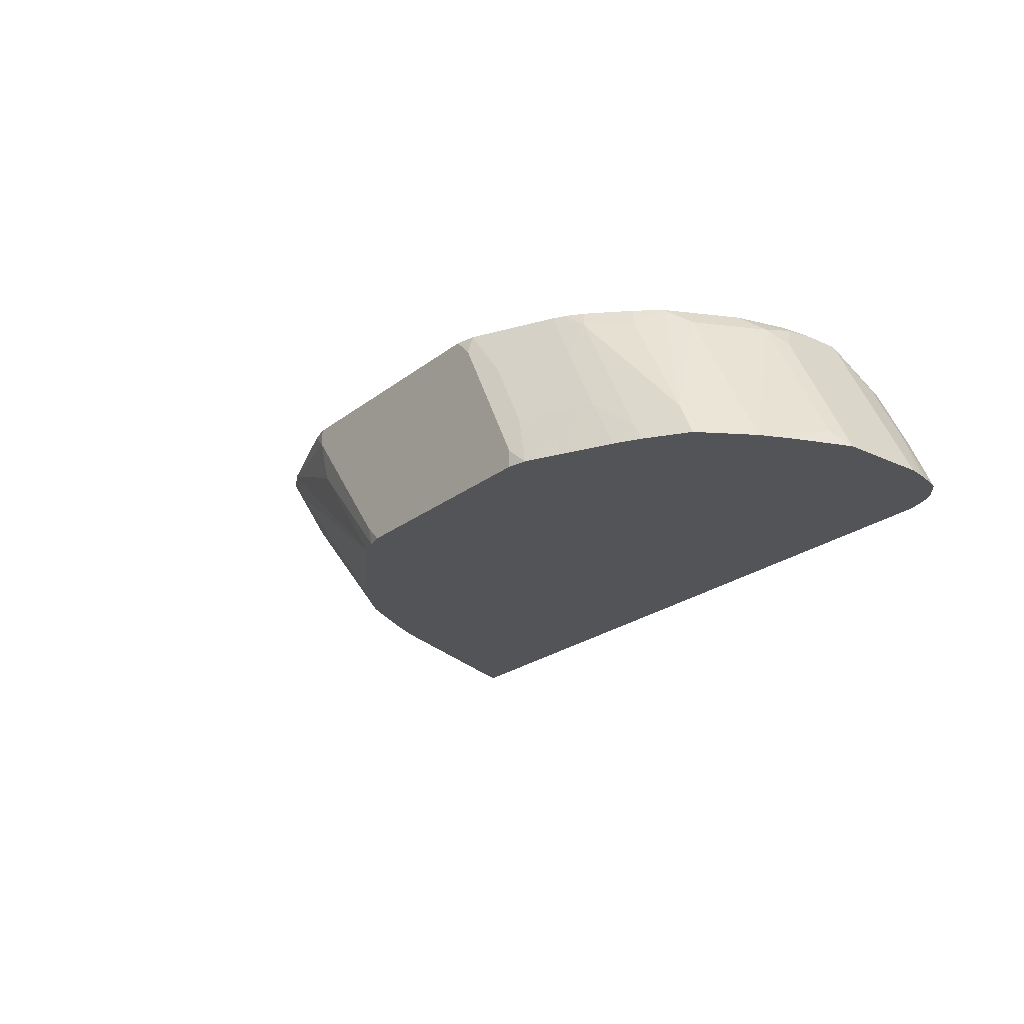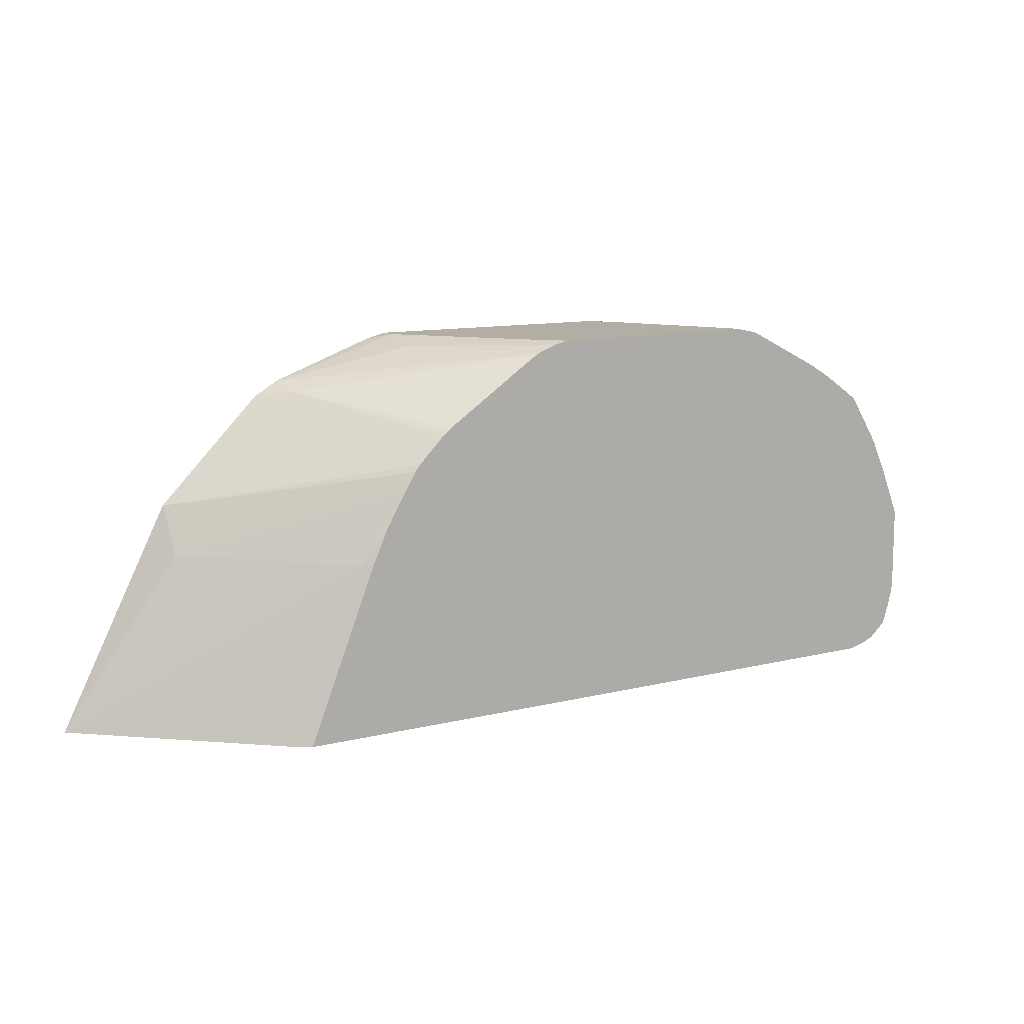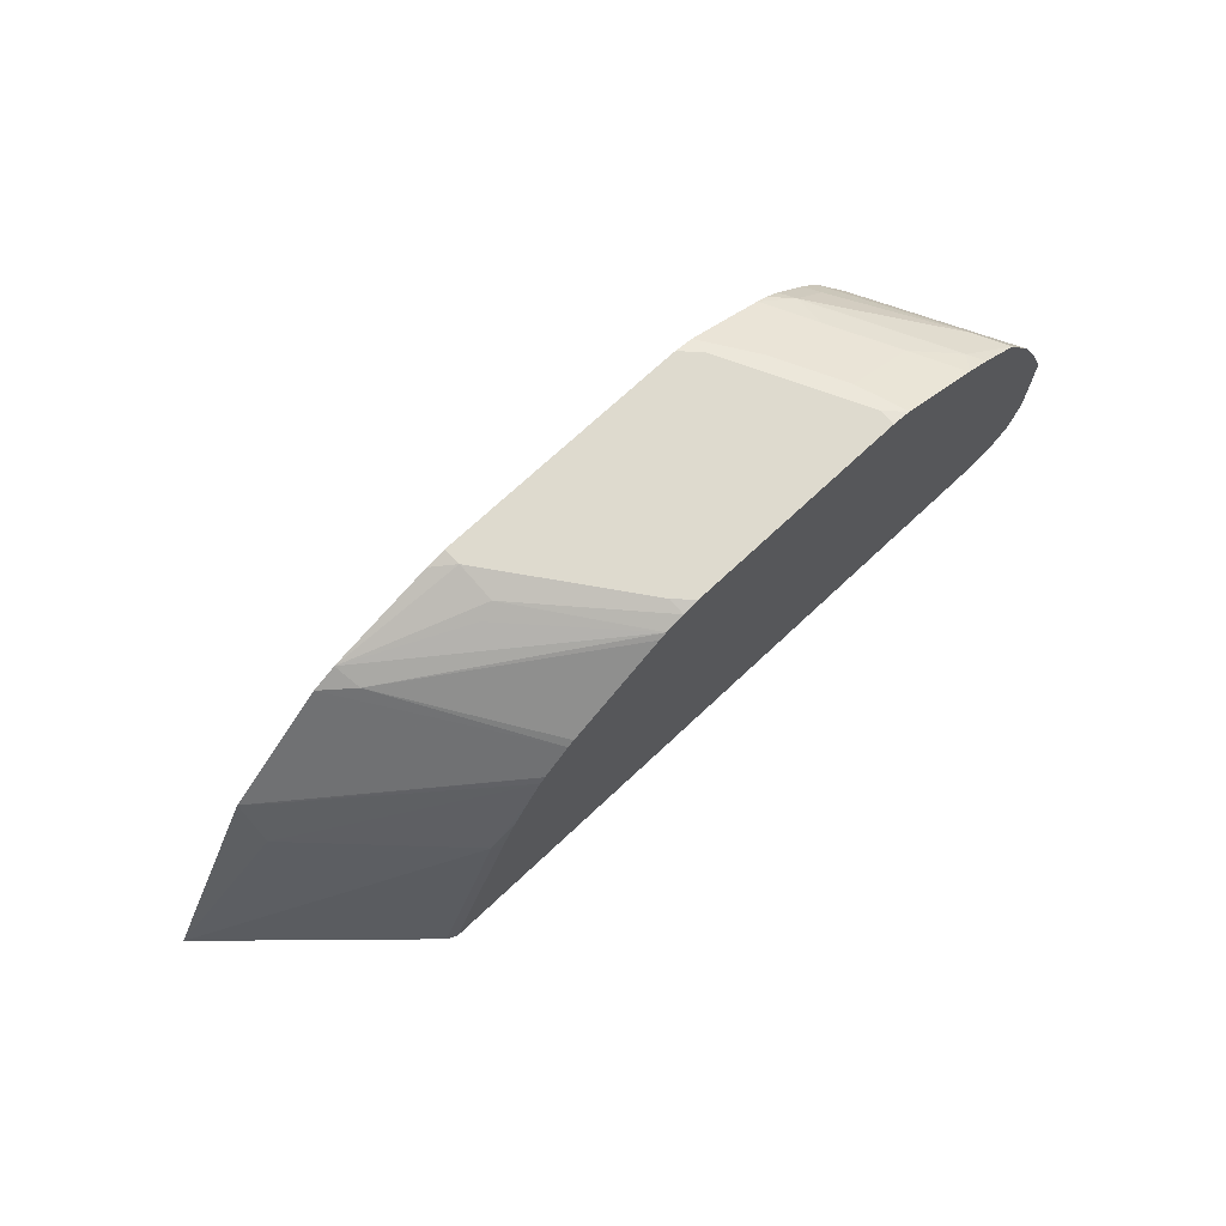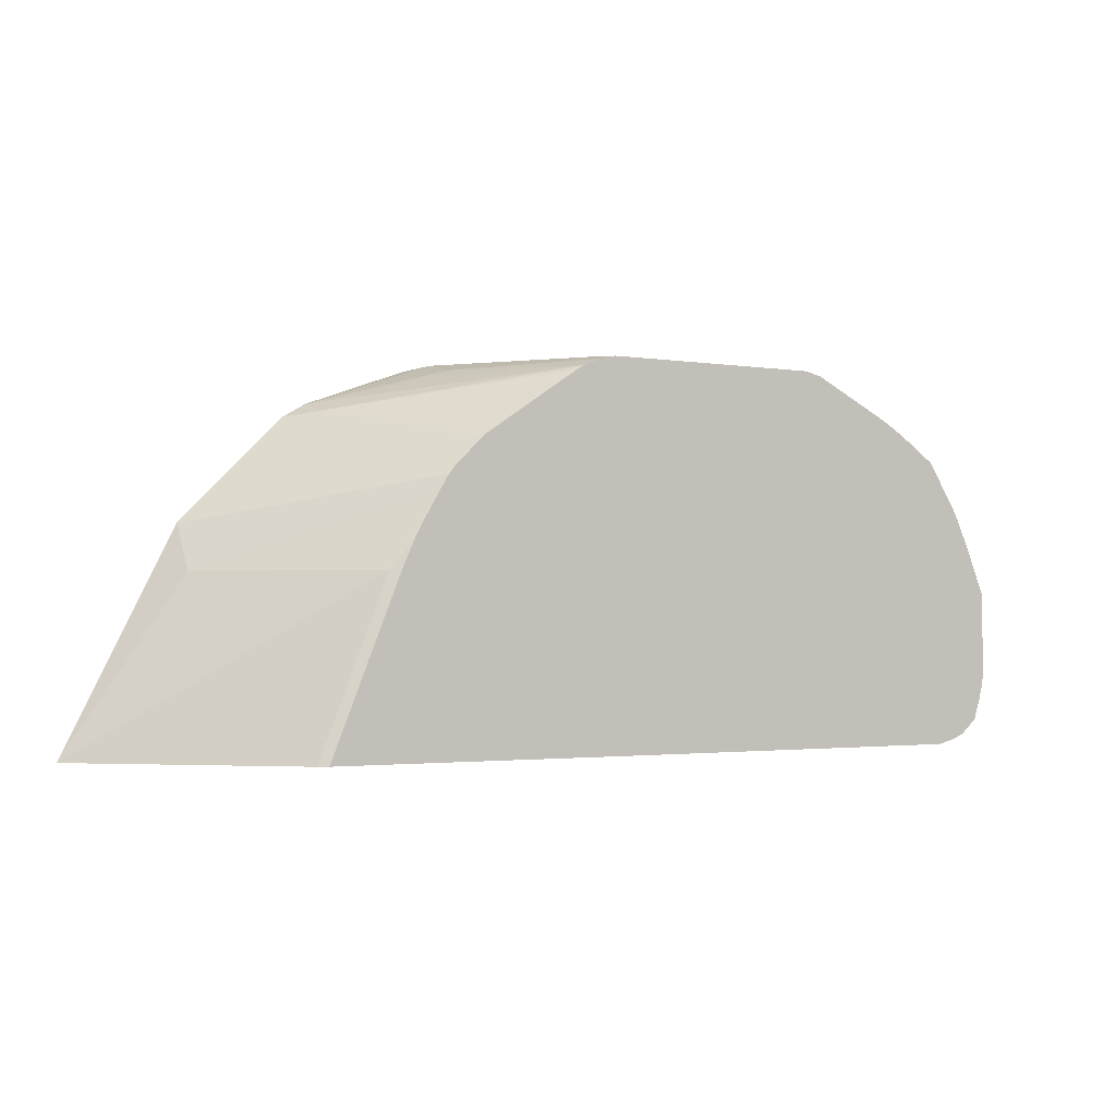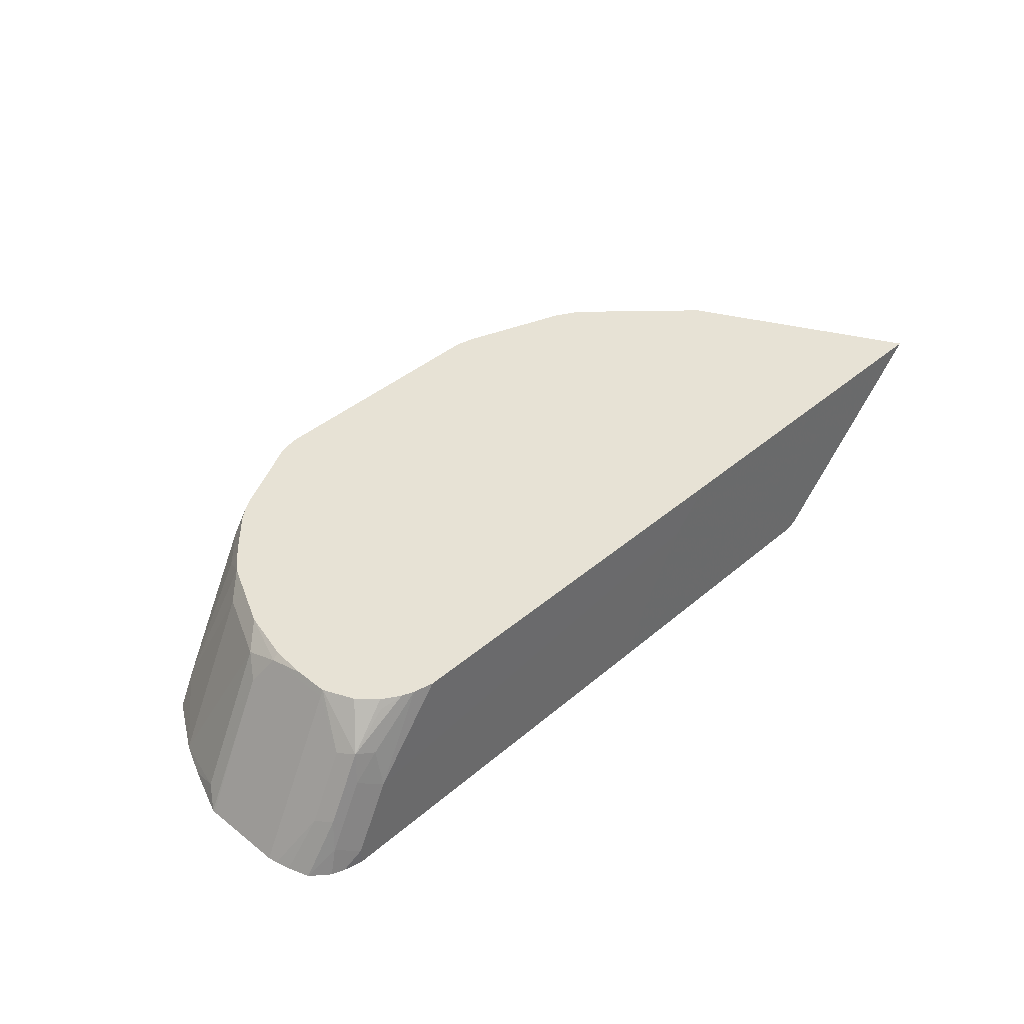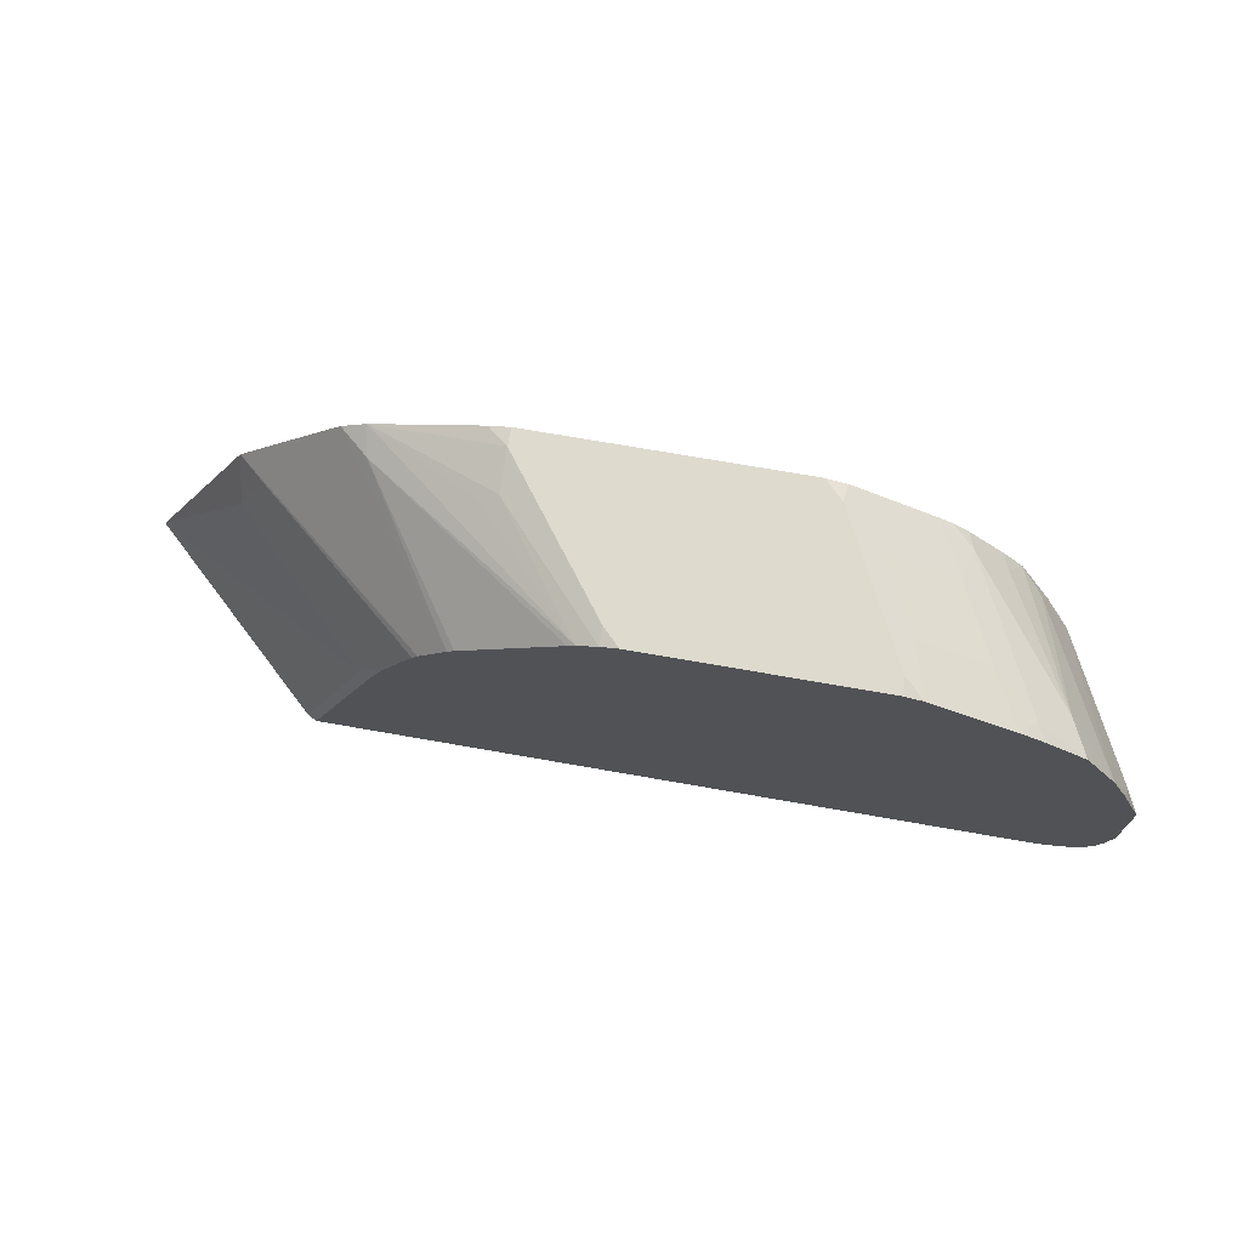
<metadata>
{"format":"obj","ext":"obj","renderer":"f3d","projection":"perspective","resolution":1024,"background":"white","views":[{"elev":-23.6,"azim":-128.1,"up":"+Z"},{"elev":11.0,"azim":148.3,"up":"+Y"},{"elev":71.2,"azim":136.8,"up":"+Y"},{"elev":-2.1,"azim":149.7,"up":"+Y"},{"elev":40.3,"azim":-46.3,"up":"+Z"},{"elev":71.3,"azim":-170.0,"up":"+Y"}]}
</metadata>
<code>
v -0.5372 0.3719 0.465
v -0.5252 0.3689 0.465
v -0.5372 0.3719 0.4545
v -0.6919 0.3719 0.465
v -0.4621 0.346 0.465
v -0.5372 0.3667 0.4313
v -0.5992 0.3697 0.362
v -0.5992 0.3719 0.3719
v -0.7024 0.3719 0.4545
v -0.7037 0.3692 0.465
v -0.4476 0.3375 0.465
v -0.4648 0.3409 0.4493
v -0.5879 0.3653 0.362
v -0.5269 0.3615 0.4287
v -0.609 0.3719 0.362
v -0.7437 0.3719 0.3719
v -0.7463 0.3667 0.3925
v -0.7256 0.3667 0.4338
v -0.7105 0.3659 0.465
v -0.4268 0.3169 0.465
v -0.5219 0.3206 0.362
v -0.5259 0.324 0.362
v -0.5835 0.3626 0.362
v -0.7437 0.3719 0.362
v -0.7549 0.3694 0.362
v -0.762 0.3658 0.362
v -0.7876 0.346 0.3925
v -0.7669 0.346 0.4338
v -0.7518 0.3452 0.465
v -0.3855 0.2756 0.465
v -0.5138 0.3126 0.362
v -0.8033 0.3451 0.362
v -0.8126 0.3374 0.3719
v -0.7713 0.3374 0.4545
v -0.759 0.341 0.465
v -0.3188 0.1442 0.465
v -0.3856 0.2479 0.4476
v -0.4029 0.2789 0.4493
v -0.5058 0.3045 0.362
v -0.8109 0.3407 0.362
v -0.8179 0.3366 0.362
v -0.8413 0.3204 0.362
v -0.8315 0.3202 0.3822
v -0.7919 0.3168 0.4545
v -0.7678 0.3339 0.465
v -0.4271 0.1442 0.3647
v -0.4683 0.2479 0.365
v -0.5364 0.1442 0.465
v -0.4957 0.2892 0.362
v -0.5024 0.3004 0.362
v -0.8609 0.2892 0.362
v -0.8134 0.2892 0.4545
v -0.8005 0.2995 0.4648
v -0.7884 0.3133 0.465
v -0.4326 0.1442 0.362
v -0.4743 0.2479 0.362
v -0.4837 0.2686 0.362
v -0.4874 0.2751 0.362
v -0.5439 0.1442 0.4613
v -0.785 0.1446 0.465
v -0.8704 0.2686 0.362
v -0.8754 0.2479 0.3719
v -0.8341 0.2479 0.4545
v -0.8211 0.2584 0.465
v -0.816 0.2686 0.465
v -0.8109 0.2787 0.465
v -0.8005 0.2994 0.465
v -0.8002 0.2997 0.465
v -0.609 0.1442 0.362
v -0.5646 0.1442 0.4406
v -0.7967 0.1475 0.465
v -0.8264 0.1446 0.4132
v -0.5649 0.1442 0.4403
v -0.8829 0.238 0.362
v -0.8418 0.2376 0.4442
v -0.8332 0.2273 0.4614
v -0.8294 0.2273 0.465
v -0.5938 0.1442 0.3952
v -0.847 0.1446 0.3719
v -0.847 0.1446 0.362
v -0.8035 0.1503 0.465
v -0.8264 0.1498 0.4364
v -0.8401 0.1515 0.4201
v -0.883 0.2363 0.362
v -0.8625 0.2376 0.4029
v -0.847 0.2273 0.4338
v -0.8401 0.2273 0.4476
v -0.8332 0.1859 0.4614
v -0.8314 0.2066 0.465
v -0.8608 0.1515 0.3788
v -0.8583 0.1475 0.362
v -0.8139 0.1571 0.465
v -0.816 0.155 0.4597
v -0.8367 0.155 0.439
v -0.8574 0.155 0.3977
v -0.883 0.1859 0.362
v -0.847 0.1859 0.4338
v -0.8401 0.1859 0.4476
v -0.8314 0.1859 0.465
v -0.8418 0.1653 0.4364
v -0.8654 0.1504 0.362
v -0.8757 0.1594 0.362
v -0.8237 0.1679 0.465
v -0.8625 0.1653 0.3951
v -0.8819 0.1804 0.362
v -0.8777 0.1653 0.362
v -0.8799 0.1718 0.362
f 52 64 65
f 51 63 52
f 51 62 63
f 51 61 62
f 47 57 58
f 47 58 49
f 46 56 47
f 47 56 57
f 52 65 66
f 48 60 59
f 52 66 67
f 61 74 62
f 52 63 64
f 53 67 68
f 53 68 54
f 59 60 70
f 60 71 72
f 60 72 73
f 104 107 106
f 62 74 63
f 63 74 75
f 46 55 56
f 52 67 53
f 44 53 54
f 33 43 34
f 43 52 53
f 63 75 76
f 33 40 41
f 33 41 42
f 33 42 43
f 34 44 54
f 34 54 45
f 34 45 35
f 34 43 44
f 36 46 47
f 36 47 37
f 36 48 59
f 36 59 70
f 36 70 73
f 36 73 78
f 36 78 69
f 36 69 55
f 36 55 46
f 37 47 49
f 37 49 50
f 37 50 38
f 38 50 39
f 42 51 43
f 43 51 52
f 43 53 44
f 63 76 64
f 32 40 33
f 69 78 79
f 84 96 97
f 84 97 86
f 86 97 98
f 86 98 87
f 88 98 100
f 88 100 99
f 90 101 91
f 90 95 102
f 90 102 101
f 92 103 94
f 83 95 90
f 92 94 93
f 94 100 104
f 94 104 95
f 94 103 99
f 95 104 102
f 96 105 97
f 97 100 98
f 97 105 100
f 100 105 104
f 102 104 106
f 104 105 107
f 94 99 100
f 83 94 95
f 82 94 83
f 81 94 82
f 69 79 80
f 71 81 82
f 71 82 72
f 72 82 83
f 72 83 90
f 72 90 79
f 72 79 78
f 72 78 73
f 74 84 85
f 74 85 75
f 75 86 87
f 75 87 76
f 75 85 84
f 75 84 86
f 76 88 99
f 76 99 89
f 76 89 77
f 76 87 98
f 76 98 88
f 79 90 91
f 79 91 80
f 81 92 93
f 81 93 94
f 64 76 77
f 30 39 31
f 60 73 70
f 30 37 38
f 1 48 36
f 1 36 30
f 1 30 20
f 1 20 11
f 1 11 5
f 1 5 2
f 2 5 3
f 3 6 7
f 3 7 8
f 3 5 6
f 1 60 48
f 4 9 10
f 5 12 13
f 5 13 14
f 5 14 6
f 6 14 13
f 6 13 7
f 7 13 23
f 7 23 22
f 7 22 21
f 7 21 31
f 7 31 39
f 5 11 12
f 1 81 71
f 1 92 81
f 1 103 92
f 30 38 39
f 1 2 3
f 1 3 8
f 1 8 15
f 1 15 24
f 1 24 16
f 1 16 9
f 1 9 4
f 1 4 10
f 1 10 19
f 1 19 29
f 1 29 35
f 1 35 45
f 1 45 54
f 1 54 68
f 1 68 67
f 1 67 66
f 1 66 65
f 1 65 64
f 1 64 77
f 1 77 89
f 1 89 99
f 1 99 103
f 7 39 50
f 7 50 49
f 1 71 60
f 7 58 57
f 10 18 19
f 11 20 21
f 11 21 12
f 12 21 22
f 12 22 23
f 12 23 13
f 16 24 25
f 16 25 17
f 17 26 27
f 17 27 28
f 17 28 18
f 18 28 29
f 18 29 19
f 20 30 31
f 20 31 21
f 26 32 27
f 27 32 33
f 27 33 34
f 27 34 28
f 28 34 29
f 29 34 35
f 7 49 58
f 30 36 37
f 10 17 18
f 10 16 17
f 17 25 26
f 7 56 55
f 7 57 56
f 9 16 10
f 7 55 69
f 7 69 80
f 7 80 91
f 7 91 101
f 7 101 102
f 7 102 106
f 7 107 105
f 7 105 96
f 7 96 84
f 7 84 74
f 7 106 107
f 7 61 51
f 7 15 8
f 7 74 61
f 7 25 24
f 7 26 25
f 7 32 26
f 7 24 15
f 7 41 40
f 7 42 41
f 7 51 42
f 7 40 32

</code>
